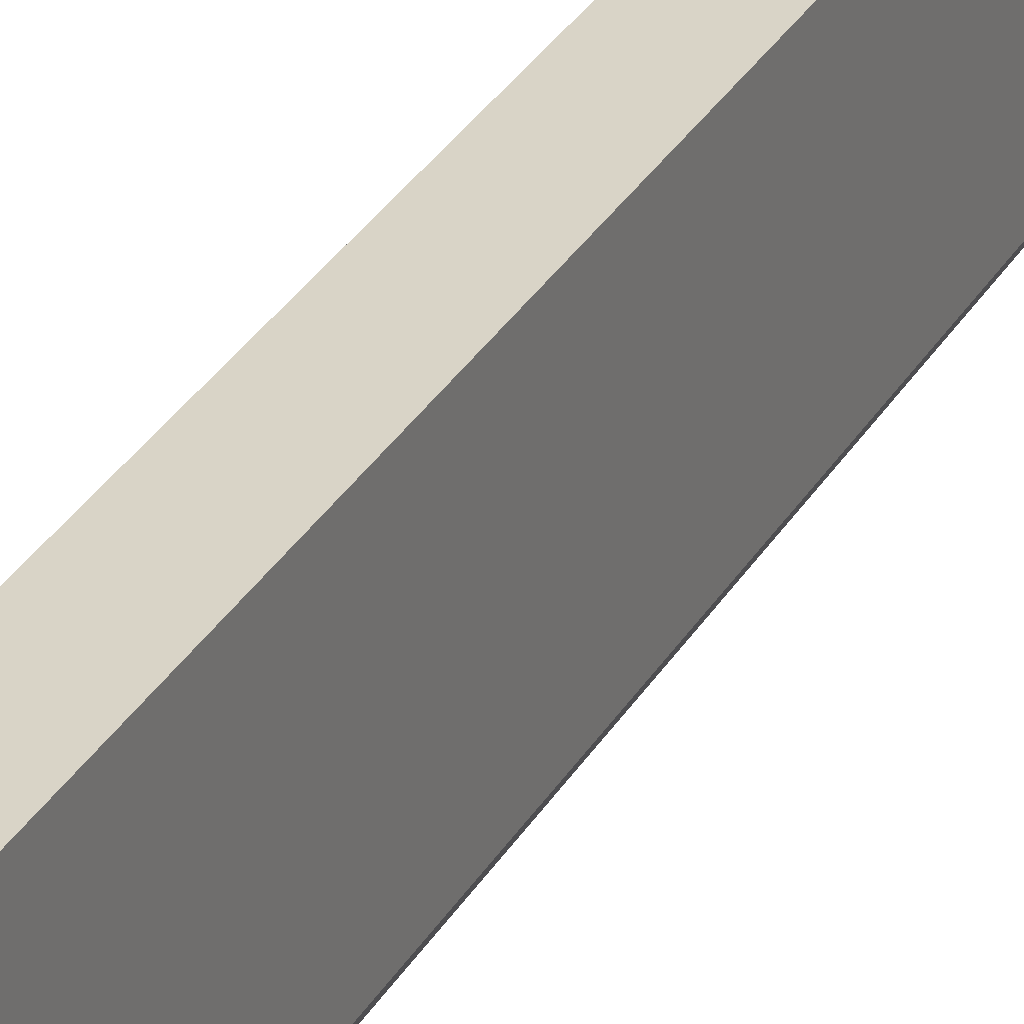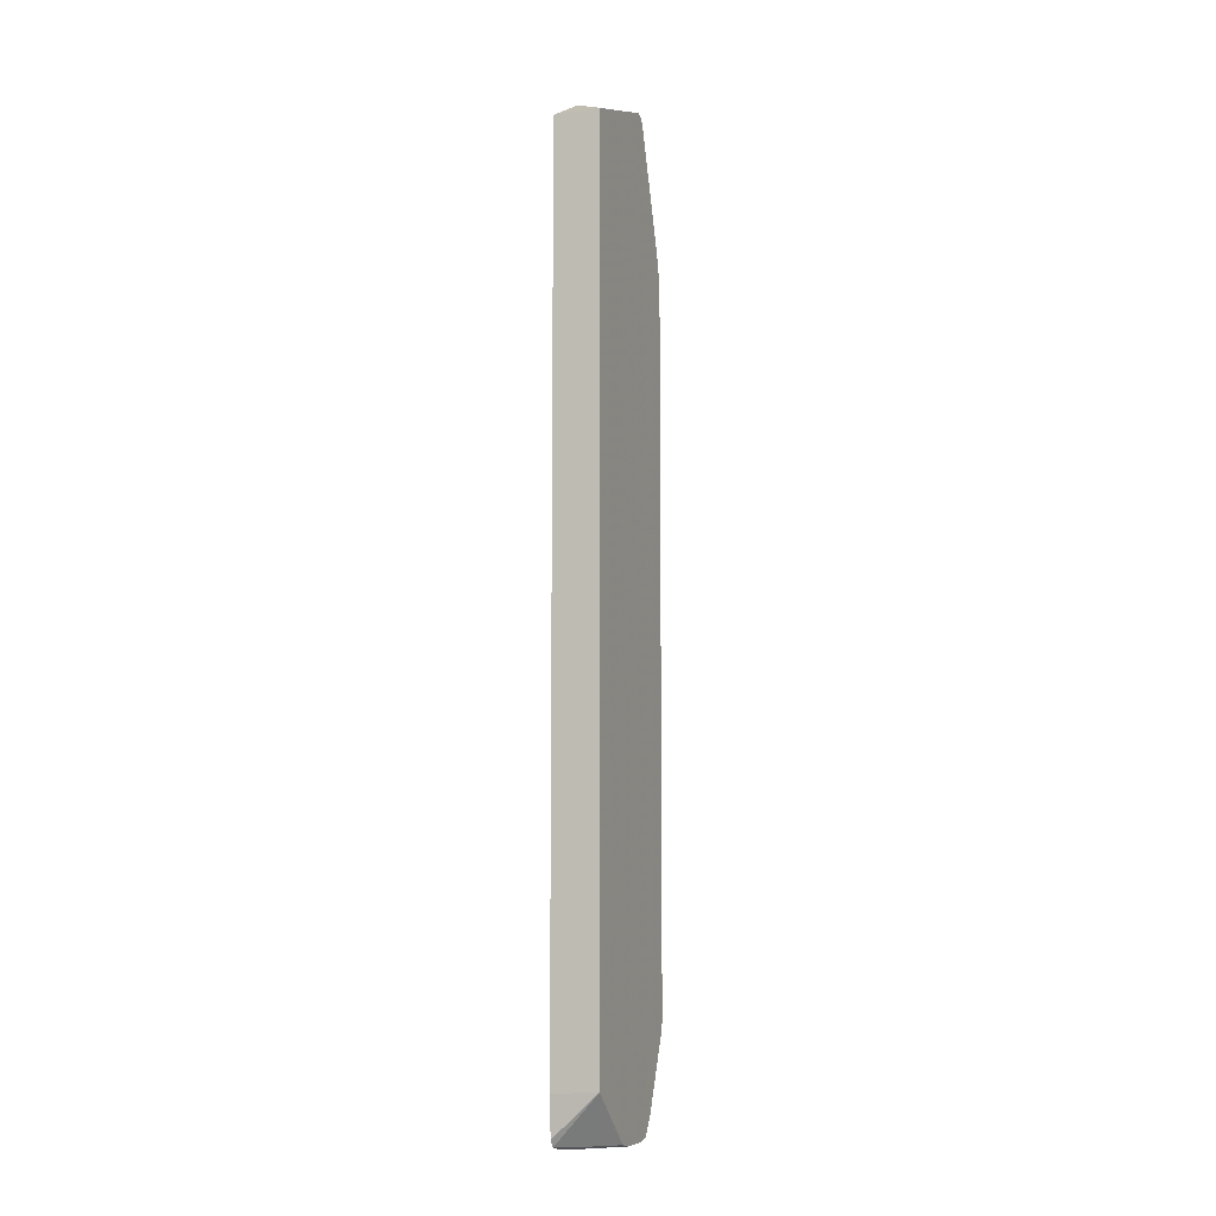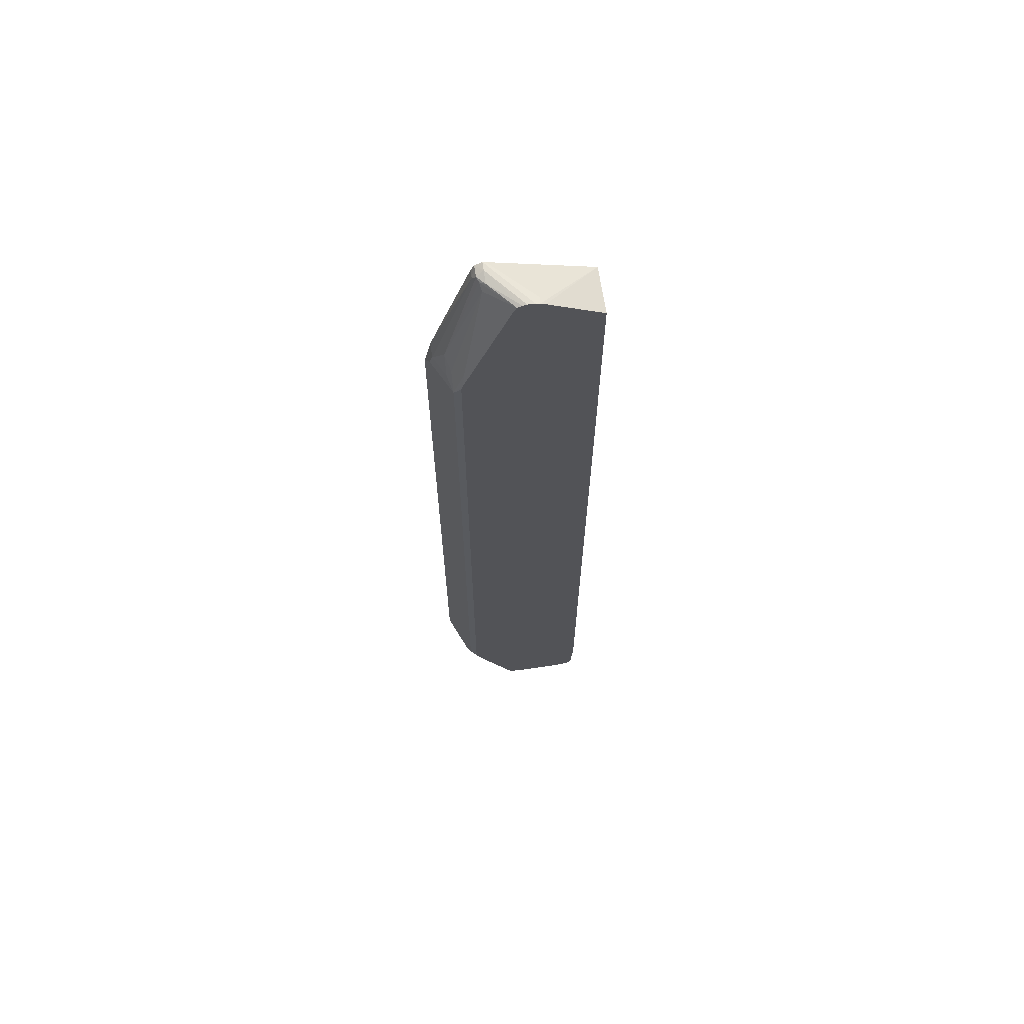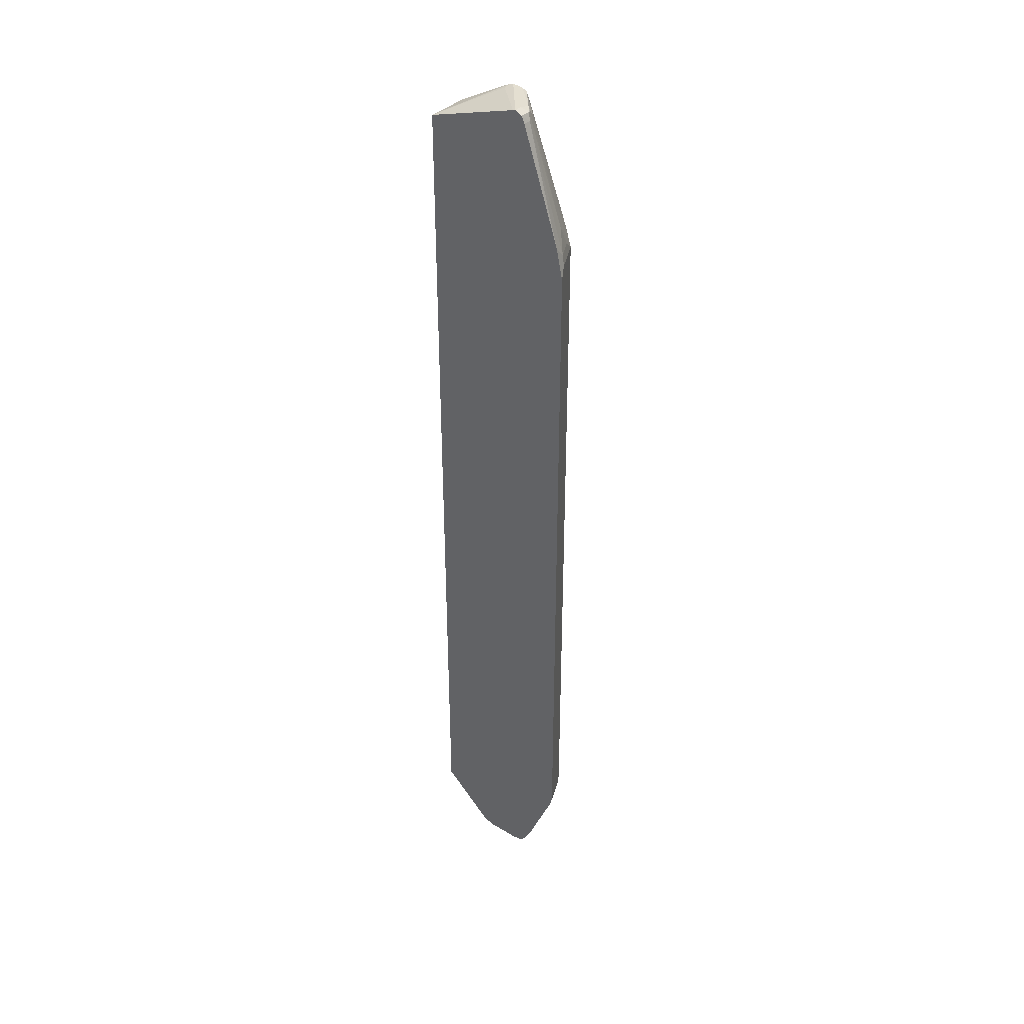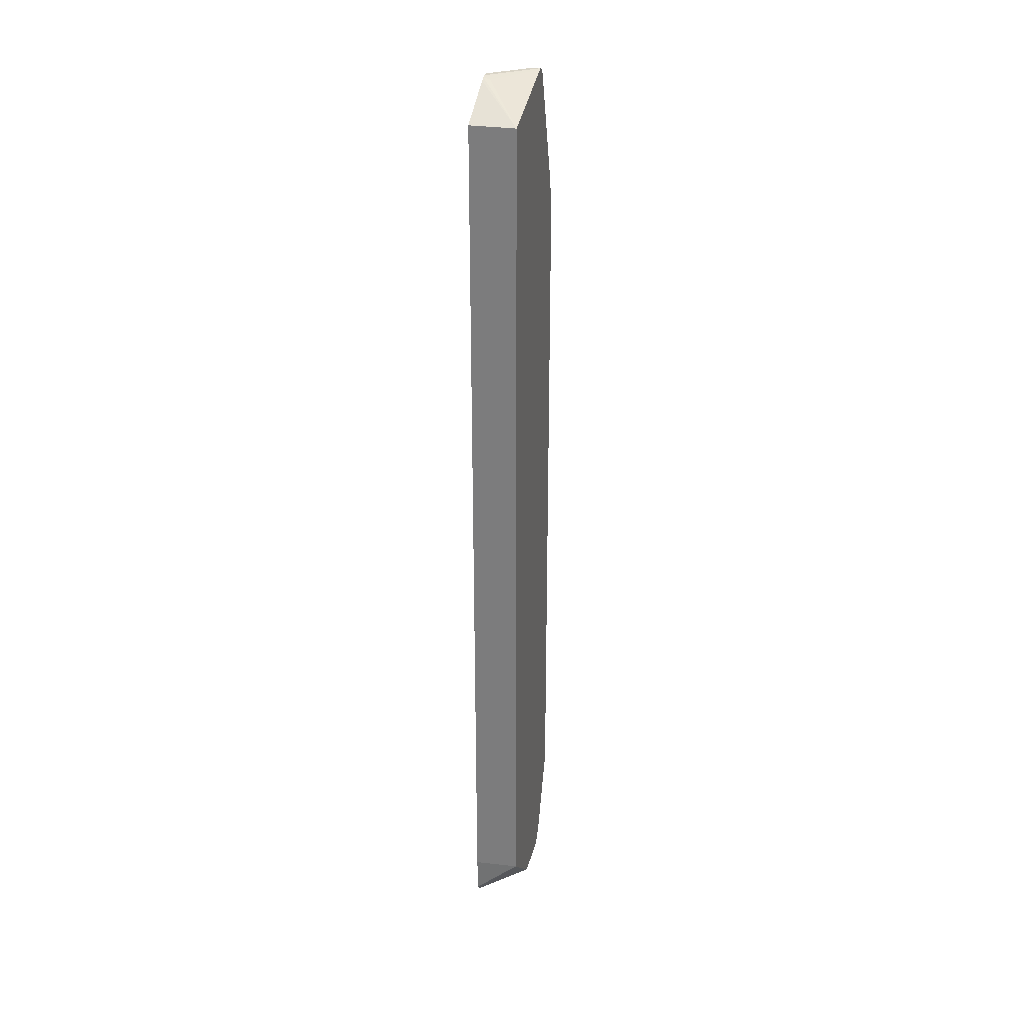
<metadata>
{"format":"obj","ext":"obj","renderer":"f3d","projection":"perspective","resolution":1024,"background":"white","views":[{"elev":28.4,"azim":-156.4,"up":"+Z"},{"elev":-8.0,"azim":21.5,"up":"+Y"},{"elev":66.4,"azim":-98.4,"up":"+Y"},{"elev":36.7,"azim":127.7,"up":"+Y"},{"elev":28.6,"azim":13.5,"up":"+Y"}]}
</metadata>
<code>
v -0.3069 -0.7597 -0.2475
v -0.3069 -0.8287 -0.2518
v -0.2252 -0.755 -0.2475
v -0.3069 0.7919 -0.2475
v -0.3069 -0.841 -0.261
v -0.2556 -0.8426 -0.3131
v -0.2371 -0.8426 -0.3316
v -0.2252 -0.8426 -0.3435
v -0.2252 0.7919 -0.2475
v -0.3069 0.8416 -0.341
v -0.3069 -0.842 -0.265
v -0.2763 -0.8473 -0.3131
v -0.2394 -0.8473 -0.35
v -0.2252 -0.8473 -0.3642
v -0.2252 0.8461 -0.4189
v -0.2947 0.8426 -0.3477
v -0.3069 0.8456 -0.3492
v -0.3069 -0.8458 -0.2818
v -0.3069 -0.8473 -0.3009
v -0.2252 -0.8473 -0.4236
v -0.2252 0.8473 -0.4236
v -0.3069 0.8473 -0.3561
v -0.3069 -0.8473 -0.3746
v -0.2394 -0.8473 -0.4236
v -0.2252 -0.8436 -0.4397
v -0.2394 0.8473 -0.4236
v -0.2252 0.8411 -0.4364
v -0.3069 0.8473 -0.3684
v -0.3069 -0.8441 -0.3883
v -0.2947 -0.8473 -0.3868
v -0.2579 -0.8426 -0.4259
v -0.2252 -0.8423 -0.4424
v -0.2456 0.841 -0.4359
v -0.2602 0.8426 -0.4236
v -0.3069 0.8454 -0.3754
v -0.2394 0.8287 -0.442
v -0.2252 0.8287 -0.442
v -0.3069 -0.8421 -0.3924
v -0.2671 -0.838 -0.4282
v -0.2487 -0.838 -0.4374
v -0.2302 -0.838 -0.4466
v -0.2252 -0.8405 -0.4454
v -0.2533 0.838 -0.4328
v -0.2418 0.6077 -0.5111
v -0.2602 0.6446 -0.4927
v -0.3069 0.842 -0.3841
v -0.2252 0.6796 -0.4927
v -0.2252 0.6243 -0.5111
v -0.3069 -0.8395 -0.3968
v -0.2579 -0.8103 -0.449
v -0.2394 -0.8287 -0.449
v -0.3039 -0.838 -0.4006
v -0.2855 -0.7827 -0.4466
v -0.2252 -0.8144 -0.4622
v -0.2252 -0.833 -0.4504
v -0.264 0.8287 -0.4298
v -0.2252 0.6077 -0.5148
v -0.2252 0.5893 -0.5189
v -0.2394 0.5893 -0.5157
v -0.2786 0.6077 -0.4927
v -0.2824 0.6262 -0.485
v -0.3069 0.8287 -0.3899
v -0.3069 -0.7366 -0.4528
v -0.2763 -0.755 -0.4674
v -0.2579 -0.7366 -0.4858
v -0.2394 -0.7919 -0.4674
v -0.2252 -0.8061 -0.4663
v -0.2855 -0.7459 -0.4651
v -0.3008 0.6446 -0.4666
v -0.2252 0.5709 -0.5229
v -0.2763 0.5893 -0.4973
v -0.3008 0.5893 -0.485
v -0.3069 0.6182 -0.4703
v -0.3069 -0.6998 -0.4712
v -0.2855 -0.6907 -0.4927
v -0.2763 -0.7182 -0.4858
v -0.2252 -0.6814 -0.5195
v -0.2487 -0.7275 -0.4927
v -0.2252 -0.663 -0.5229
v -0.2763 -0.6814 -0.4973
v -0.3069 0.5893 -0.4728
v -0.3069 0.6077 -0.4728
v -0.3008 -0.6814 -0.485
v -0.3069 -0.6937 -0.472
v -0.2252 -0.669 -0.5221
v -0.3069 -0.6814 -0.4728
f 43 56 46
f 41 55 42
f 49 63 52
f 41 51 54
f 40 51 41
f 43 45 56
f 41 54 55
f 44 57 58
f 45 72 61
f 44 59 71
f 44 71 60
f 44 60 45
f 44 48 57
f 45 60 72
f 39 53 50
f 45 61 56
f 83 84 86
f 44 58 59
f 39 52 53
f 36 37 47
f 39 51 40
f 29 31 30
f 31 38 39
f 31 39 40
f 31 40 41
f 31 41 42
f 29 38 31
f 31 42 32
f 33 43 34
f 33 36 44
f 33 44 45
f 33 45 43
f 34 43 46
f 34 46 35
f 36 47 48
f 36 48 44
f 38 49 39
f 39 50 51
f 39 49 52
f 50 53 64
f 74 83 75
f 50 76 65
f 67 78 77
f 69 72 73
f 70 79 80
f 70 80 71
f 71 80 83
f 71 83 72
f 72 81 82
f 72 82 73
f 72 83 86
f 72 86 81
f 74 84 83
f 75 83 80
f 75 80 79
f 75 79 85
f 75 85 77
f 75 77 76
f 27 37 36
f 65 67 66
f 65 78 67
f 65 77 78
f 65 76 77
f 50 65 66
f 50 66 51
f 51 66 67
f 51 67 54
f 52 63 53
f 53 63 68
f 53 68 64
f 56 61 69
f 50 64 76
f 56 69 62
f 59 70 71
f 60 71 72
f 61 72 69
f 62 69 73
f 63 74 75
f 63 75 68
f 64 68 75
f 64 75 76
f 58 70 59
f 27 36 33
f 46 56 62
f 26 34 35
f 1 19 18
f 1 18 11
f 1 11 5
f 1 5 2
f 2 5 3
f 3 5 6
f 3 6 7
f 3 7 8
f 3 8 14
f 3 14 20
f 3 20 25
f 3 25 32
f 3 32 42
f 3 42 55
f 3 55 54
f 3 54 67
f 3 67 77
f 1 23 19
f 1 29 23
f 1 38 29
f 1 49 38
f 26 35 28
f 1 2 3
f 1 3 9
f 1 9 4
f 1 4 10
f 1 10 17
f 1 17 22
f 1 22 28
f 3 77 85
f 1 28 35
f 1 46 62
f 1 62 73
f 1 82 81
f 1 81 86
f 1 86 84
f 1 84 74
f 1 74 63
f 1 63 49
f 1 35 46
f 3 85 79
f 1 73 82
f 3 70 58
f 12 24 20
f 12 20 14
f 12 14 13
f 12 18 19
f 15 21 17
f 15 17 16
f 17 21 22
f 20 24 25
f 21 26 28
f 21 28 22
f 23 29 30
f 24 30 31
f 24 31 25
f 25 31 32
f 26 27 33
f 26 33 34
f 3 79 70
f 12 30 24
f 12 23 30
f 21 27 26
f 11 18 12
f 3 58 57
f 12 19 23
f 3 57 48
f 3 48 47
f 3 47 37
f 3 27 21
f 3 21 15
f 3 15 9
f 4 9 10
f 3 37 27
f 5 12 6
f 6 12 13
f 9 17 10
f 6 13 7
f 7 13 8
f 8 13 14
f 9 15 16
f 5 11 12
f 9 16 17

</code>
